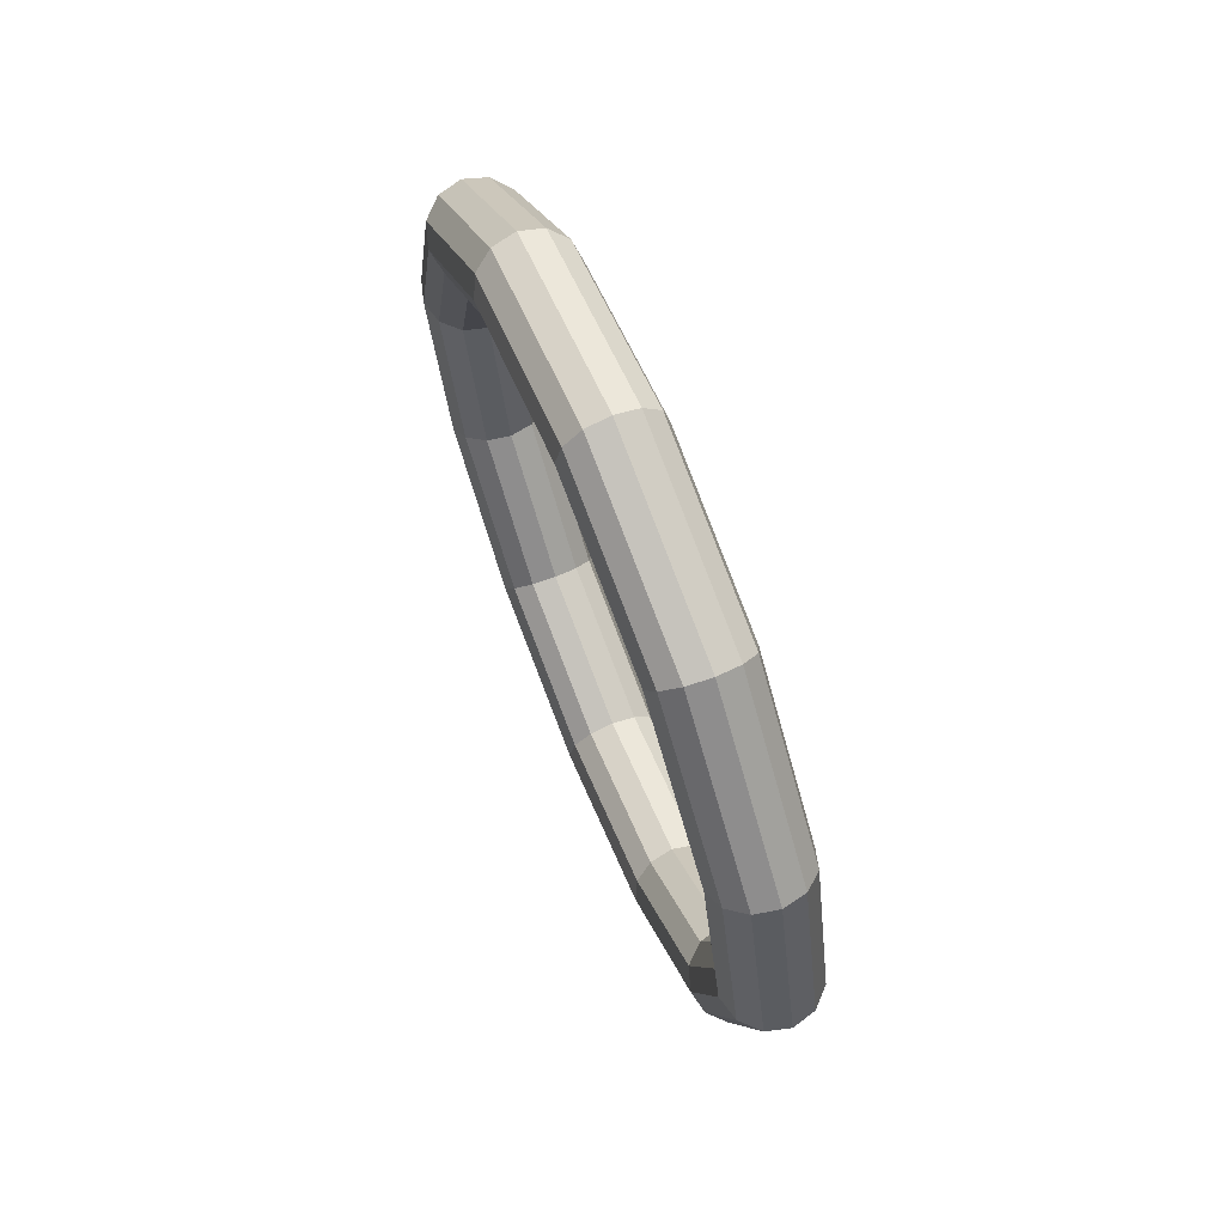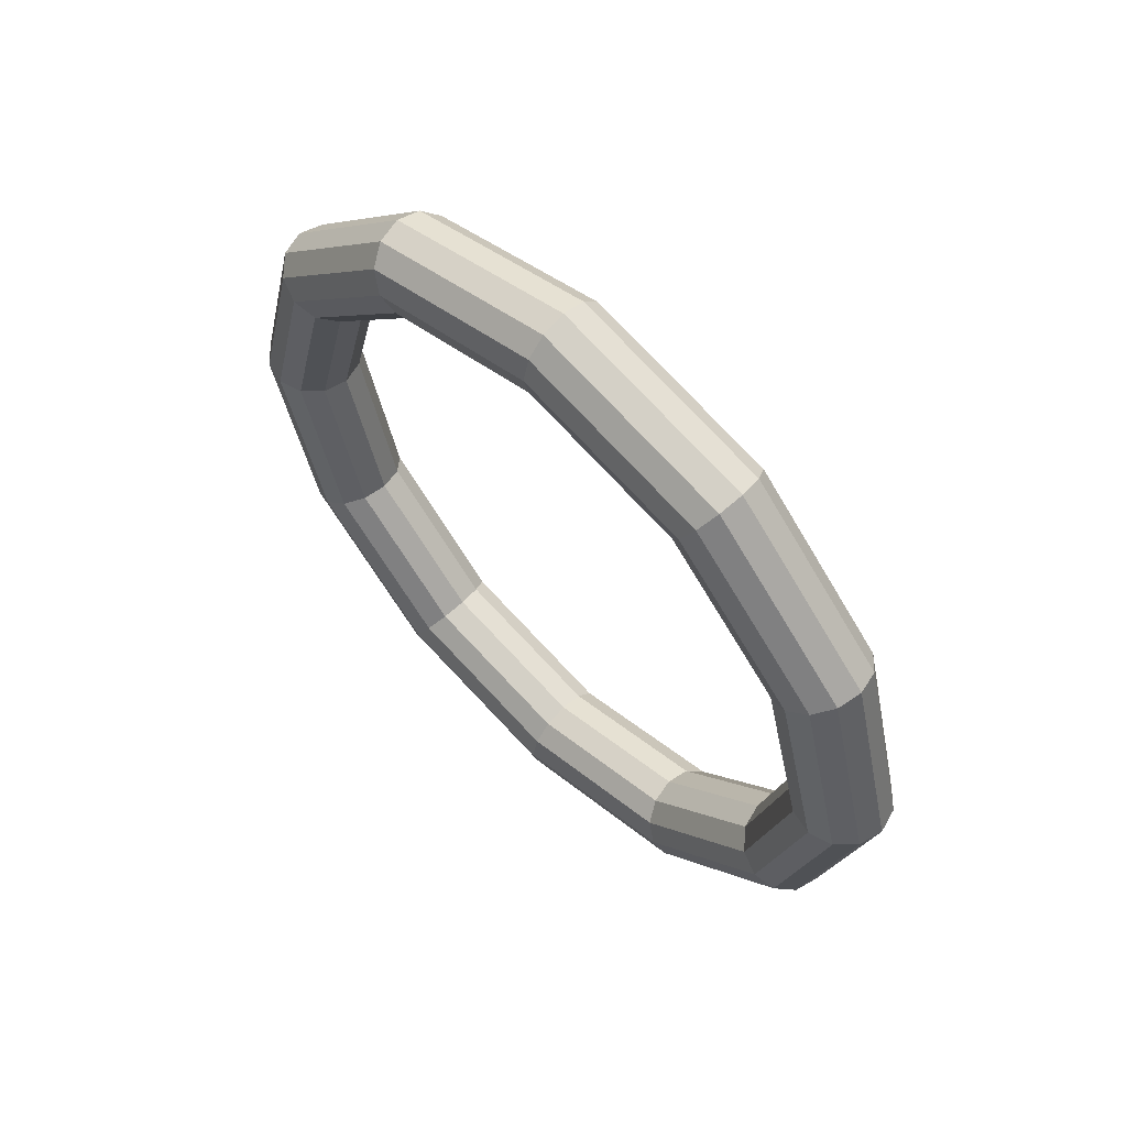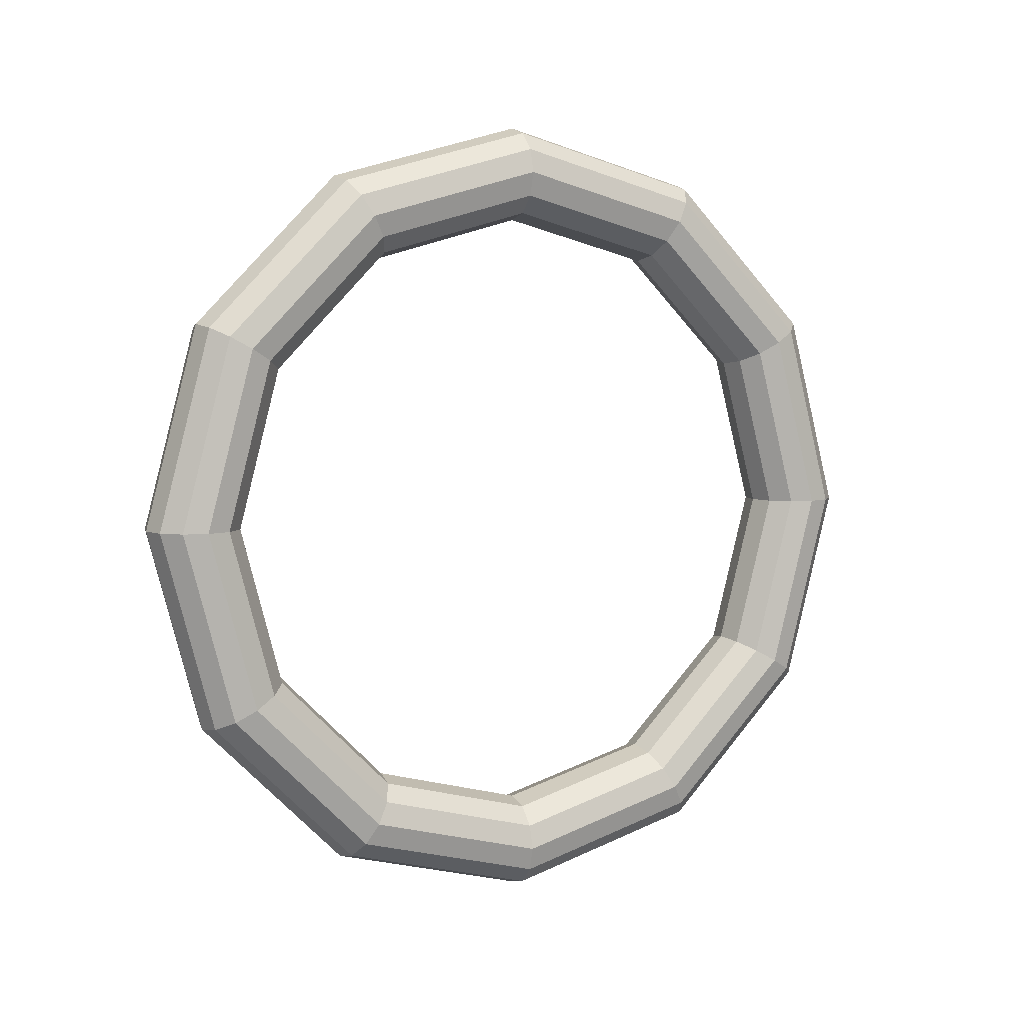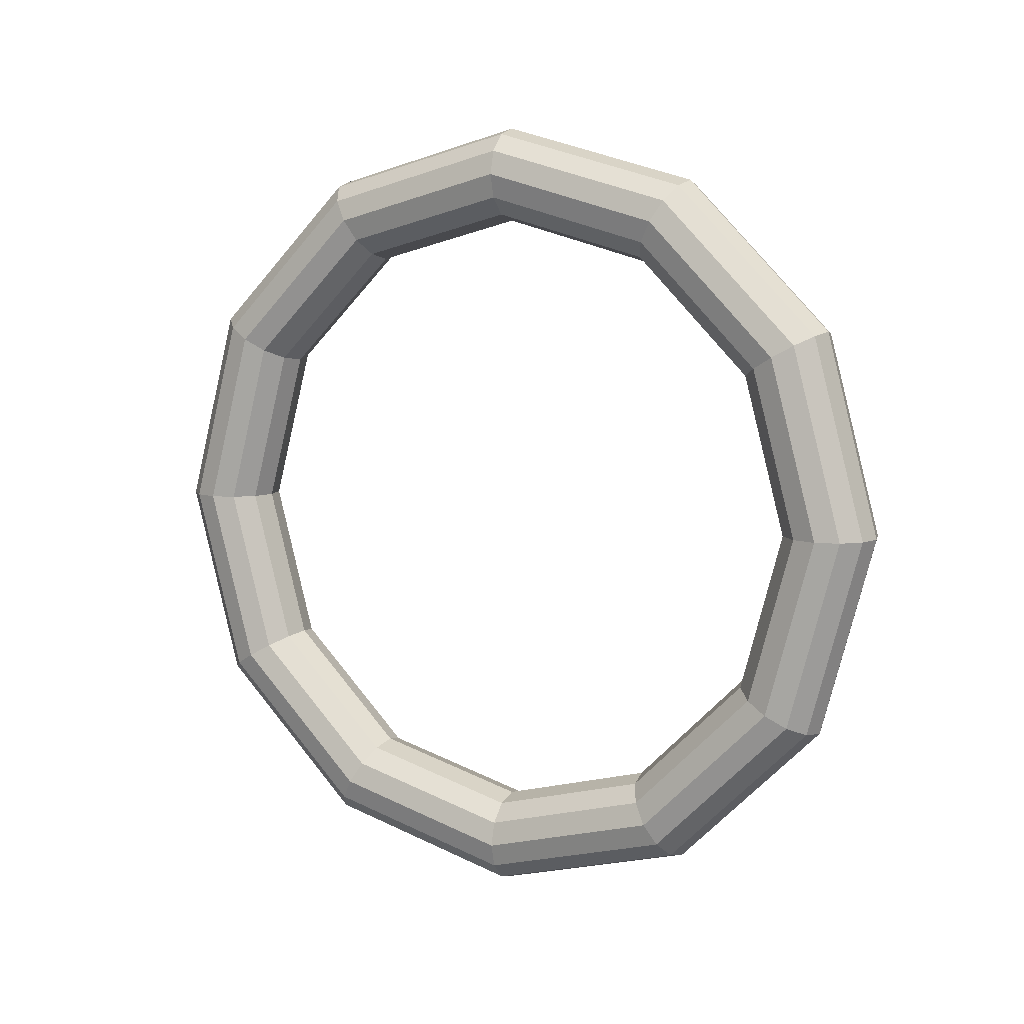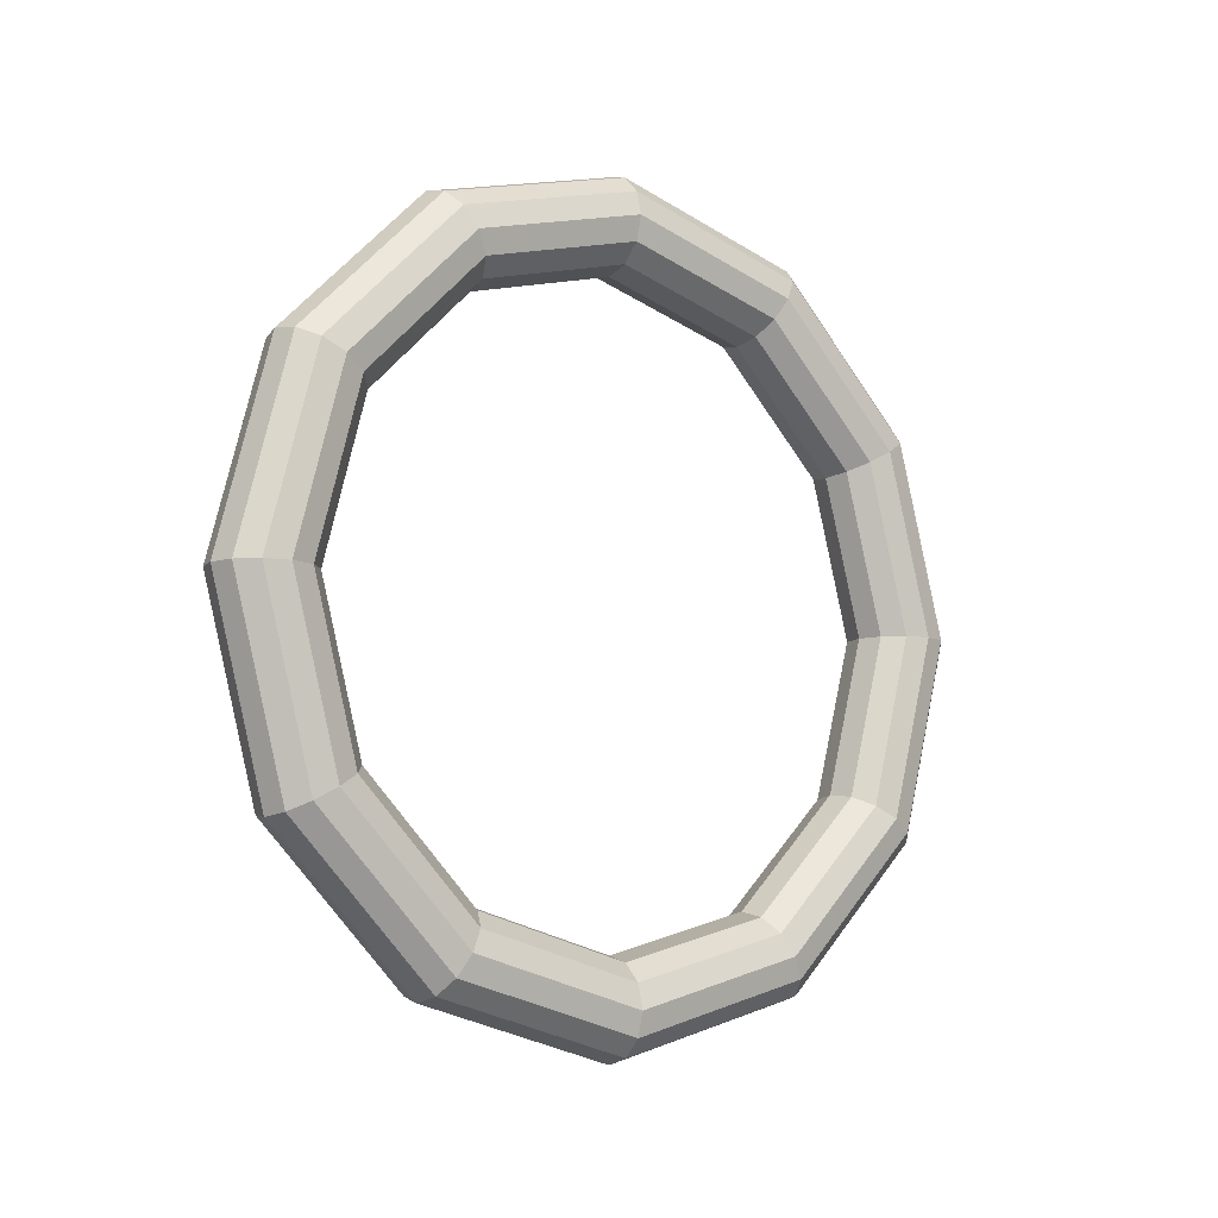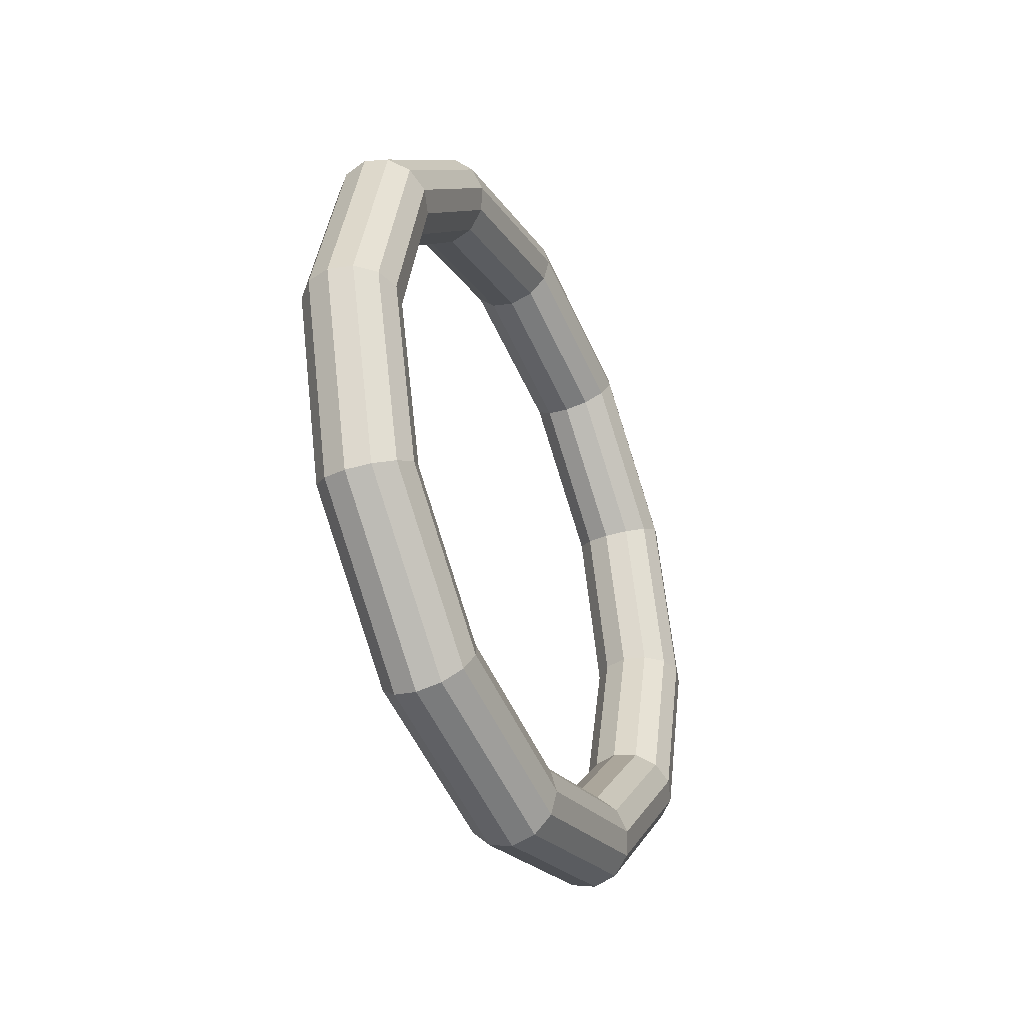
<metadata>
{"format":"obj","ext":"obj","renderer":"f3d","projection":"perspective","resolution":1024,"background":"white","views":[{"elev":68.7,"azim":158.0,"up":"+Y"},{"elev":59.6,"azim":134.3,"up":"+Z"},{"elev":5.9,"azim":-117.6,"up":"+Z"},{"elev":8.3,"azim":117.7,"up":"+Y"},{"elev":-8.8,"azim":52.2,"up":"+Y"},{"elev":-38.3,"azim":-154.8,"up":"+Y"}]}
</metadata>
<code>
o Torus.011
v 0.6495 0.001307 1.638
v 0.665 0.001307 1.642
v 0.6764 0.001307 1.653
v 0.6806 0.001307 1.669
v 0.6764 0.001307 1.685
v 0.665 0.001307 1.696
v 0.6495 0.001307 1.7
v 0.6339 0.001307 1.696
v 0.6226 0.001307 1.685
v 0.6184 0.001307 1.669
v 0.6226 0.001307 1.653
v 0.6339 0.001307 1.642
v 0.6495 0.1334 1.673
v 0.665 0.1314 1.677
v 0.6764 0.1257 1.687
v 0.6806 0.1179 1.7
v 0.6764 0.1101 1.714
v 0.665 0.1044 1.724
v 0.6495 0.1023 1.727
v 0.6339 0.1044 1.724
v 0.6226 0.1101 1.714
v 0.6184 0.1179 1.7
v 0.6226 0.1257 1.687
v 0.6339 0.1314 1.677
v 0.6495 0.2302 1.77
v 0.665 0.2266 1.772
v 0.6764 0.2167 1.778
v 0.6806 0.2032 1.786
v 0.6764 0.1898 1.793
v 0.665 0.1799 1.799
v 0.6495 0.1763 1.801
v 0.6339 0.1799 1.799
v 0.6226 0.1898 1.793
v 0.6184 0.2032 1.786
v 0.6226 0.2167 1.778
v 0.6339 0.2266 1.772
v 0.6495 0.2656 1.902
v 0.665 0.2614 1.902
v 0.6764 0.25 1.902
v 0.6806 0.2345 1.902
v 0.6764 0.2189 1.902
v 0.665 0.2076 1.902
v 0.6495 0.2034 1.902
v 0.6339 0.2076 1.902
v 0.6226 0.2189 1.902
v 0.6184 0.2345 1.902
v 0.6226 0.25 1.902
v 0.6339 0.2614 1.902
v 0.6495 0.2302 2.034
v 0.665 0.2266 2.032
v 0.6764 0.2167 2.027
v 0.6806 0.2032 2.019
v 0.6764 0.1898 2.011
v 0.665 0.1799 2.005
v 0.6495 0.1763 2.003
v 0.6339 0.1799 2.005
v 0.6226 0.1898 2.011
v 0.6184 0.2032 2.019
v 0.6226 0.2167 2.027
v 0.6339 0.2266 2.032
v 0.6495 0.1334 2.131
v 0.665 0.1314 2.127
v 0.6764 0.1257 2.118
v 0.6806 0.1179 2.104
v 0.6764 0.1101 2.091
v 0.665 0.1044 2.081
v 0.6495 0.1023 2.077
v 0.6339 0.1044 2.081
v 0.6226 0.1101 2.091
v 0.6184 0.1179 2.104
v 0.6226 0.1257 2.118
v 0.6339 0.1314 2.127
v 0.6495 0.001307 2.166
v 0.665 0.001307 2.162
v 0.6764 0.001307 2.151
v 0.6806 0.001307 2.135
v 0.6764 0.001307 2.12
v 0.665 0.001307 2.108
v 0.6495 0.001307 2.104
v 0.6339 0.001307 2.108
v 0.6226 0.001307 2.12
v 0.6184 0.001307 2.135
v 0.6226 0.001307 2.151
v 0.6339 0.001307 2.162
v 0.6495 -0.1308 2.131
v 0.665 -0.1287 2.127
v 0.6764 -0.1231 2.118
v 0.6806 -0.1153 2.104
v 0.6764 -0.1075 2.091
v 0.665 -0.1018 2.081
v 0.6495 -0.09973 2.077
v 0.6339 -0.1018 2.081
v 0.6226 -0.1075 2.091
v 0.6184 -0.1153 2.104
v 0.6226 -0.1231 2.118
v 0.6339 -0.1287 2.127
v 0.6495 -0.2275 2.034
v 0.665 -0.2239 2.032
v 0.6764 -0.2141 2.027
v 0.6806 -0.2006 2.019
v 0.6764 -0.1872 2.011
v 0.665 -0.1773 2.005
v 0.6495 -0.1737 2.003
v 0.6339 -0.1773 2.005
v 0.6226 -0.1872 2.011
v 0.6184 -0.2006 2.019
v 0.6226 -0.2141 2.027
v 0.6339 -0.2239 2.032
v 0.6495 -0.263 1.902
v 0.665 -0.2588 1.902
v 0.6764 -0.2474 1.902
v 0.6806 -0.2319 1.902
v 0.6764 -0.2163 1.902
v 0.665 -0.2049 1.902
v 0.6495 -0.2008 1.902
v 0.6339 -0.2049 1.902
v 0.6226 -0.2163 1.902
v 0.6184 -0.2319 1.902
v 0.6226 -0.2474 1.902
v 0.6339 -0.2588 1.902
v 0.6495 -0.2275 1.77
v 0.665 -0.2239 1.772
v 0.6764 -0.2141 1.778
v 0.6806 -0.2006 1.786
v 0.6764 -0.1872 1.793
v 0.665 -0.1773 1.799
v 0.6495 -0.1737 1.801
v 0.6339 -0.1773 1.799
v 0.6226 -0.1872 1.793
v 0.6184 -0.2006 1.786
v 0.6226 -0.2141 1.778
v 0.6339 -0.2239 1.772
v 0.6495 -0.1308 1.673
v 0.665 -0.1287 1.677
v 0.6764 -0.1231 1.687
v 0.6806 -0.1153 1.7
v 0.6764 -0.1075 1.714
v 0.665 -0.1018 1.724
v 0.6495 -0.09973 1.727
v 0.6339 -0.1018 1.724
v 0.6226 -0.1075 1.714
v 0.6184 -0.1153 1.7
v 0.6226 -0.1231 1.687
v 0.6339 -0.1287 1.677
f 1 13 14 2
f 2 14 15 3
f 3 15 16 4
f 4 16 17 5
f 5 17 18 6
f 6 18 19 7
f 7 19 20 8
f 8 20 21 9
f 9 21 22 10
f 10 22 23 11
f 11 23 24 12
f 12 24 13 1
f 13 25 26 14
f 14 26 27 15
f 15 27 28 16
f 16 28 29 17
f 17 29 30 18
f 18 30 31 19
f 19 31 32 20
f 20 32 33 21
f 21 33 34 22
f 22 34 35 23
f 23 35 36 24
f 24 36 25 13
f 25 37 38 26
f 26 38 39 27
f 27 39 40 28
f 28 40 41 29
f 29 41 42 30
f 30 42 43 31
f 31 43 44 32
f 32 44 45 33
f 33 45 46 34
f 34 46 47 35
f 35 47 48 36
f 36 48 37 25
f 37 49 50 38
f 38 50 51 39
f 39 51 52 40
f 40 52 53 41
f 41 53 54 42
f 42 54 55 43
f 43 55 56 44
f 44 56 57 45
f 45 57 58 46
f 46 58 59 47
f 47 59 60 48
f 48 60 49 37
f 49 61 62 50
f 50 62 63 51
f 51 63 64 52
f 52 64 65 53
f 53 65 66 54
f 54 66 67 55
f 55 67 68 56
f 56 68 69 57
f 57 69 70 58
f 58 70 71 59
f 59 71 72 60
f 60 72 61 49
f 61 73 74 62
f 62 74 75 63
f 63 75 76 64
f 64 76 77 65
f 65 77 78 66
f 66 78 79 67
f 67 79 80 68
f 68 80 81 69
f 69 81 82 70
f 70 82 83 71
f 71 83 84 72
f 72 84 73 61
f 73 85 86 74
f 74 86 87 75
f 75 87 88 76
f 76 88 89 77
f 77 89 90 78
f 78 90 91 79
f 79 91 92 80
f 80 92 93 81
f 81 93 94 82
f 82 94 95 83
f 83 95 96 84
f 84 96 85 73
f 85 97 98 86
f 86 98 99 87
f 87 99 100 88
f 88 100 101 89
f 89 101 102 90
f 90 102 103 91
f 91 103 104 92
f 92 104 105 93
f 93 105 106 94
f 94 106 107 95
f 95 107 108 96
f 96 108 97 85
f 97 109 110 98
f 98 110 111 99
f 99 111 112 100
f 100 112 113 101
f 101 113 114 102
f 102 114 115 103
f 103 115 116 104
f 104 116 117 105
f 105 117 118 106
f 106 118 119 107
f 107 119 120 108
f 108 120 109 97
f 109 121 122 110
f 110 122 123 111
f 111 123 124 112
f 112 124 125 113
f 113 125 126 114
f 114 126 127 115
f 115 127 128 116
f 116 128 129 117
f 117 129 130 118
f 118 130 131 119
f 119 131 132 120
f 120 132 121 109
f 121 133 134 122
f 122 134 135 123
f 123 135 136 124
f 124 136 137 125
f 125 137 138 126
f 126 138 139 127
f 127 139 140 128
f 128 140 141 129
f 129 141 142 130
f 130 142 143 131
f 131 143 144 132
f 132 144 133 121
f 133 1 2 134
f 134 2 3 135
f 135 3 4 136
f 136 4 5 137
f 137 5 6 138
f 138 6 7 139
f 139 7 8 140
f 140 8 9 141
f 141 9 10 142
f 142 10 11 143
f 143 11 12 144
f 144 12 1 133

</code>
